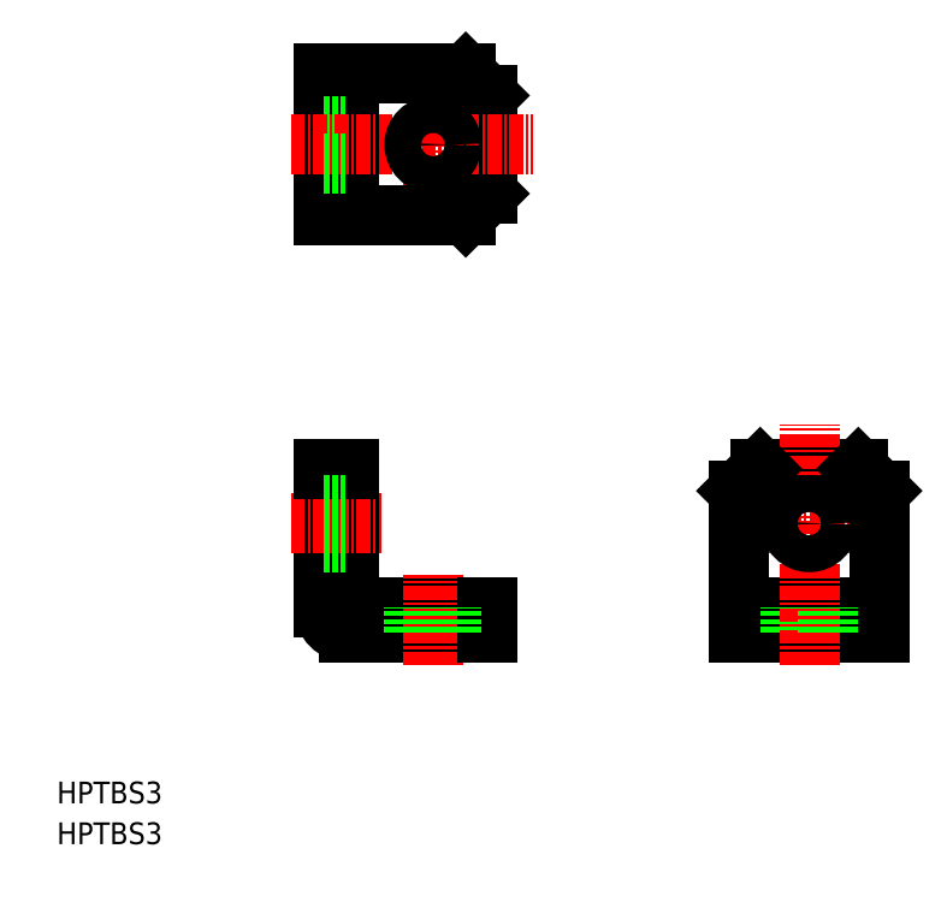
<metadata>
{"format":"dxf","ext":"dxf","renderer":"ezdxf+matplotlib","layout":"modelspace","background":"white","min_lineweight":24,"dpi":150}
</metadata>
<code>
0
SECTION
2
ENTITIES
0
LINE
8
0
10
35.5
20
-44.77
30
0
11
22.5
21
-44.77
31
0
0
LINE
8
0
10
35.5
20
-42.47
30
0
11
22.5
21
-42.47
31
0
0
LINE
8
0
10
24.5
20
-29.77
30
0
11
33.5
21
-29.77
31
0
0
LINE
8
CENTER
10
36.25
20
-34.77
30
0
11
21
21
-34.77
31
0
0
LINE
8
0
10
22.5
20
-44.77
30
0
11
22.5
21
-31.77
31
0
0
LINE
8
0
10
-13.2
20
-29.77
30
0
11
-13.2
21
-41.47
31
0
0
LINE
8
0
10
-15.5
20
-29.77
30
0
11
-15.5
21
-42.47
31
0
0
TEXT
8
0
10
-40
20
-60.45
30
0
40
2
1
HPTBS3
0
TEXT
8
0
10
-40
20
-64.19
30
0
40
2
1
HPTBS3
0
LINE
8
0
10
-0.5
20
-42.47
30
0
11
-12.2
21
-42.47
31
0
0
LINE
8
0
10
-13.2
20
-44.77
30
0
11
-0.5
21
-44.77
31
0
0
ARC
8
0
10
-12.2
20
-41.47
30
0
40
1
50
180
51
270
0
ARC
8
0
10
-13.2
20
-42.47
30
0
40
2.3
50
180
51
270
0
LINE
8
CENTER
10
-5.5
20
-47.77
30
0
11
-5.5
21
-39.47
31
0
0
LINE
8
0
10
-7.2
20
-44.77
30
0
11
-7.2
21
-42.47
31
0
0
LINE
8
0
10
-0.5
20
-44.77
30
0
11
-0.5
21
-42.47
31
0
0
LINE
8
0
10
27.3
20
-44.77
30
0
11
27.3
21
-42.47
31
0
0
LINE
8
CENTER
10
-18.5
20
-34.77
30
0
11
-10.2
21
-34.77
31
0
0
LINE
8
0
10
-15.5
20
-36.47
30
0
11
-13.2
21
-36.47
31
0
0
LINE
8
0
10
-15.5
20
-29.77
30
0
11
-13.2
21
-29.77
31
0
0
LINE
8
0
10
35.5
20
-44.77
30
0
11
35.5
21
-31.77
31
0
0
LINE
8
CENTER
10
29
20
-47.77
30
0
11
29
21
-25.63
31
0
0
LINE
8
0
10
30.7
20
-44.77
30
0
11
30.7
21
-42.47
31
0
0
LINE
8
0
10
22.5
20
-31.77
30
0
11
24.5
21
-29.77
31
0
0
LINE
8
0
10
33.5
20
-29.77
30
0
11
35.5
21
-31.77
31
0
0
CIRCLE
8
0
10
29
20
-34.77
30
0
40
1.7
0
LINE
8
0
10
-15.5
20
-33.07
30
0
11
-13.2
21
-33.07
31
0
0
LINE
8
0
10
-15.5
20
-6.5
30
0
11
-15.5
21
6.5
31
0
0
LINE
8
0
10
-13.2
20
-6.5
30
0
11
-13.2
21
6.5
31
0
0
LINE
8
0
10
-0.5
20
4.5
30
0
11
-0.5
21
-4.5
31
0
0
LINE
8
0
10
-2.5
20
6.5
30
0
11
-0.5
21
4.5
31
0
0
LINE
8
CENTER
10
-5.5
20
-8.223
30
0
11
-5.5
21
8
31
0
0
LINE
8
0
10
-15.5
20
6.5
30
0
11
-2.5
21
6.5
31
0
0
LINE
8
0
10
-15.5
20
1.7
30
0
11
-13.2
21
1.7
31
0
0
LINE
8
0
10
-15.5
20
-6.5
30
0
11
-2.5
21
-6.5
31
0
0
LINE
8
0
10
-0.5
20
-4.5
30
0
11
-2.5
21
-6.5
31
0
0
LINE
8
CENTER
10
-18.5
20
-7.1e-15
30
0
11
3.64
21
-7.1e-15
31
0
0
LINE
8
0
10
-15.5
20
-1.7
30
0
11
-13.2
21
-1.7
31
0
0
CIRCLE
8
0
10
-5.5
20
-2e-16
30
0
40
1.7
0
LINE
8
0
10
-3.8
20
-44.77
30
0
11
-3.8
21
-42.47
31
0
0
ENDSEC
0
EOF

</code>
